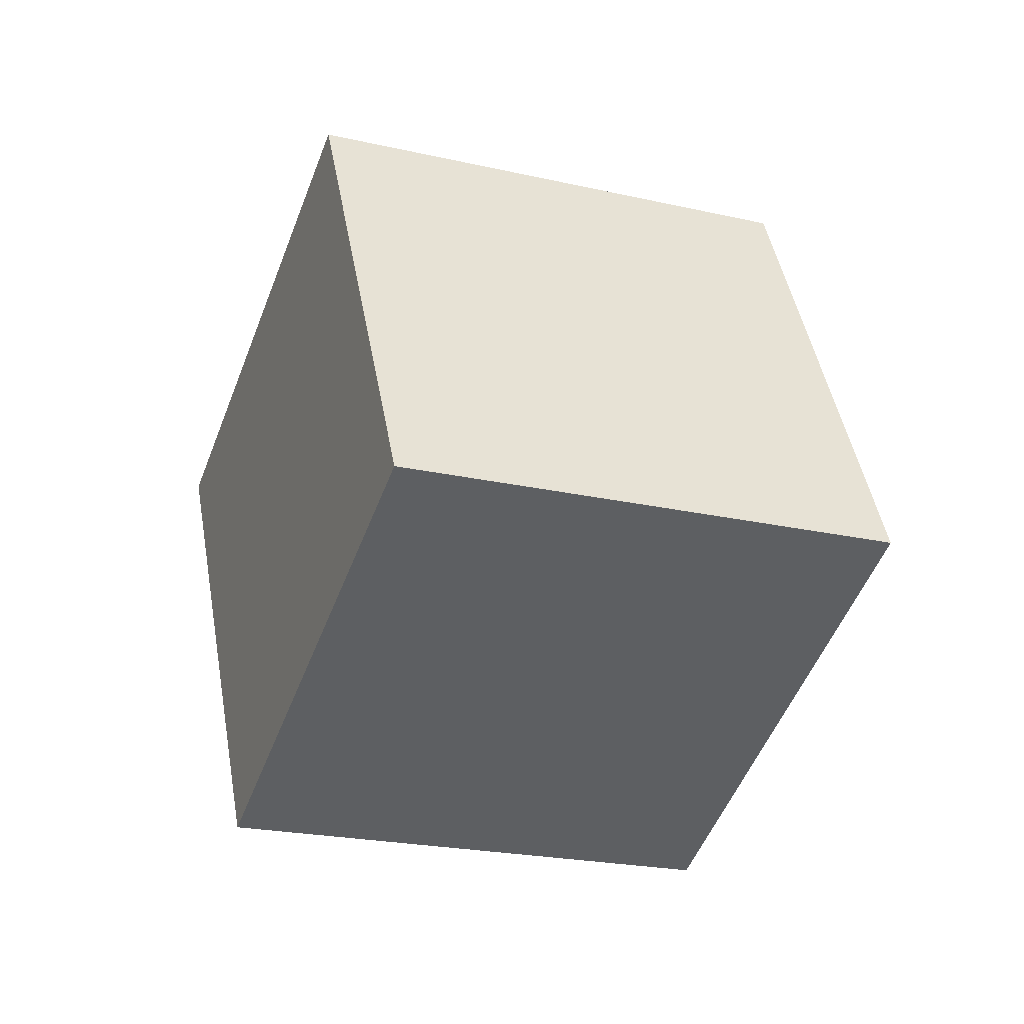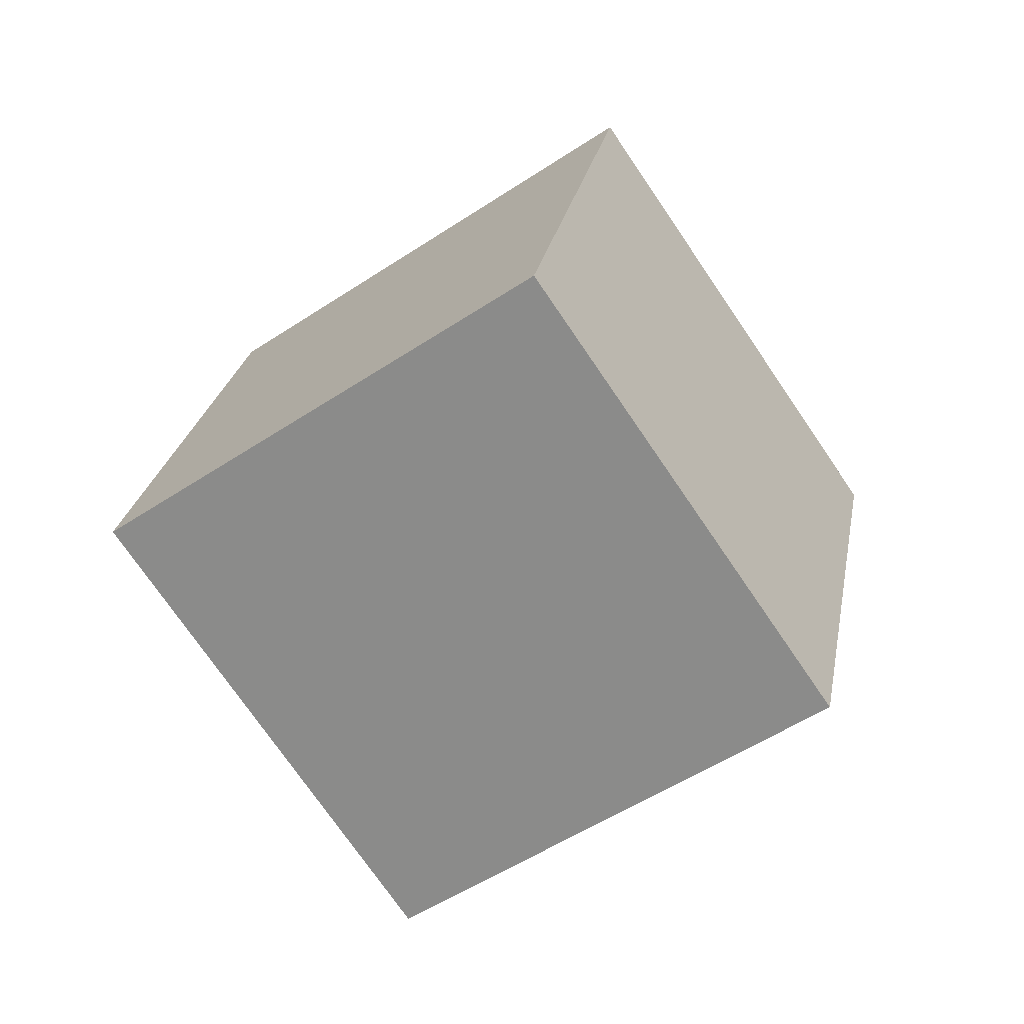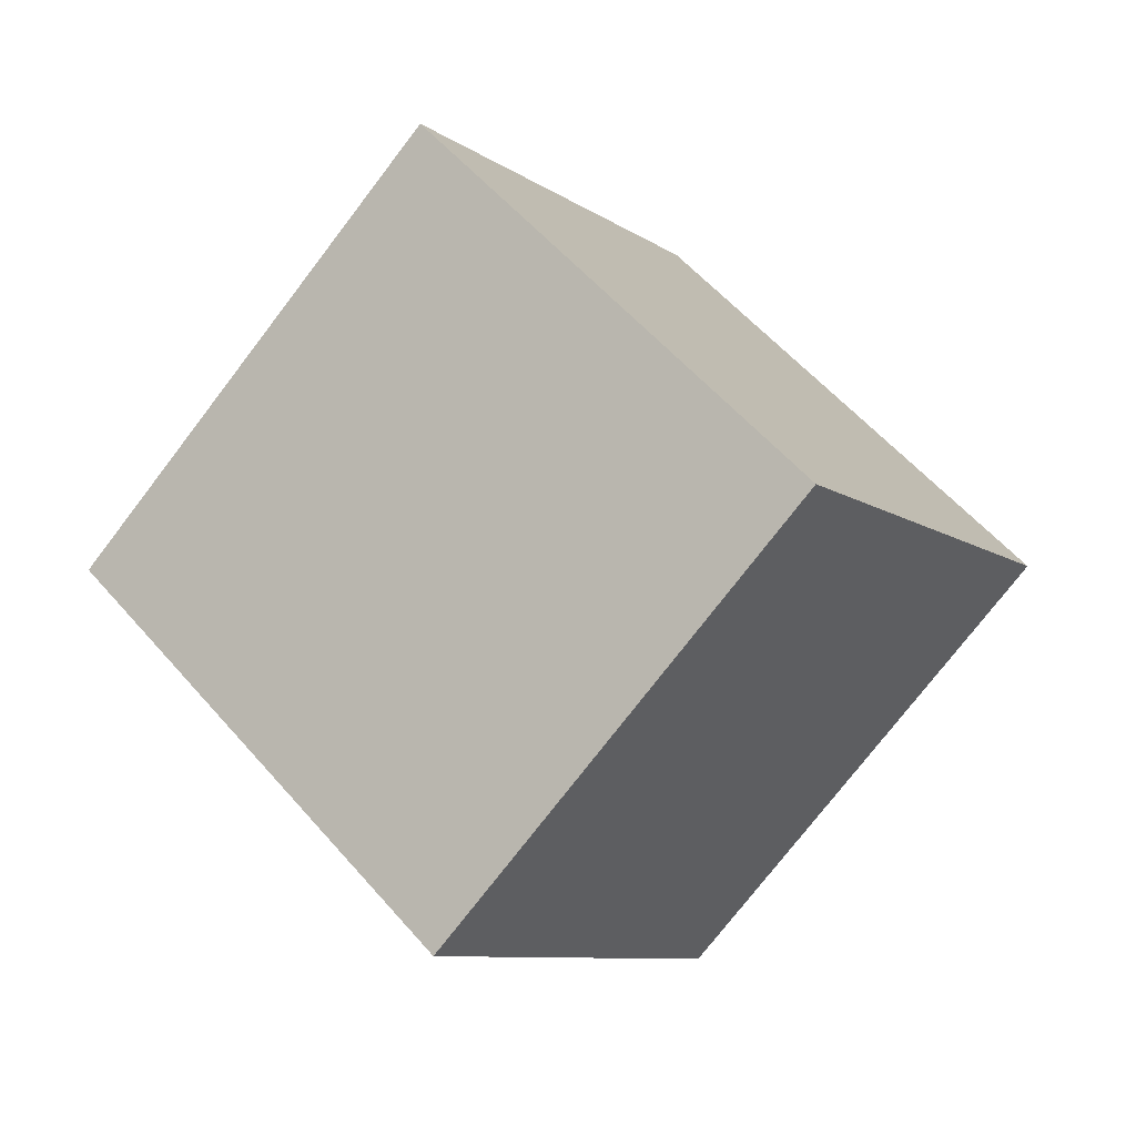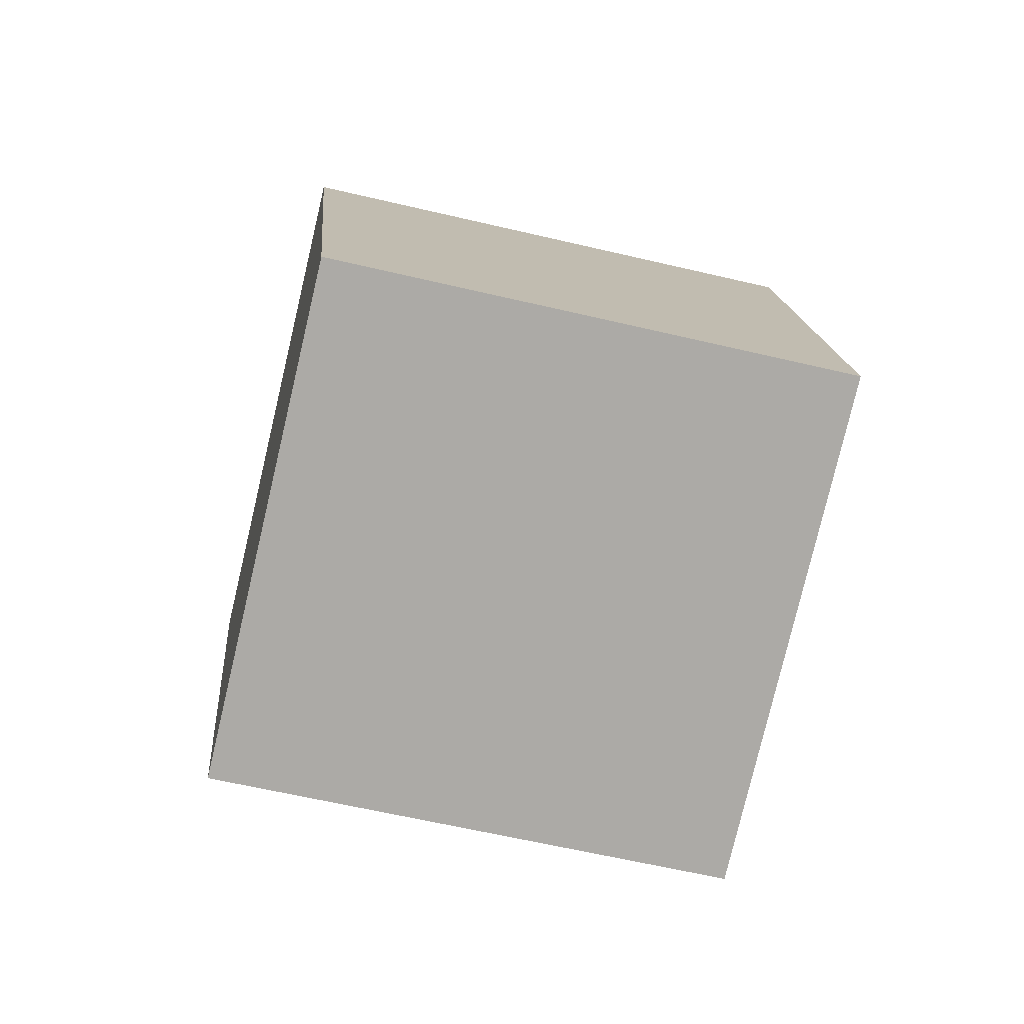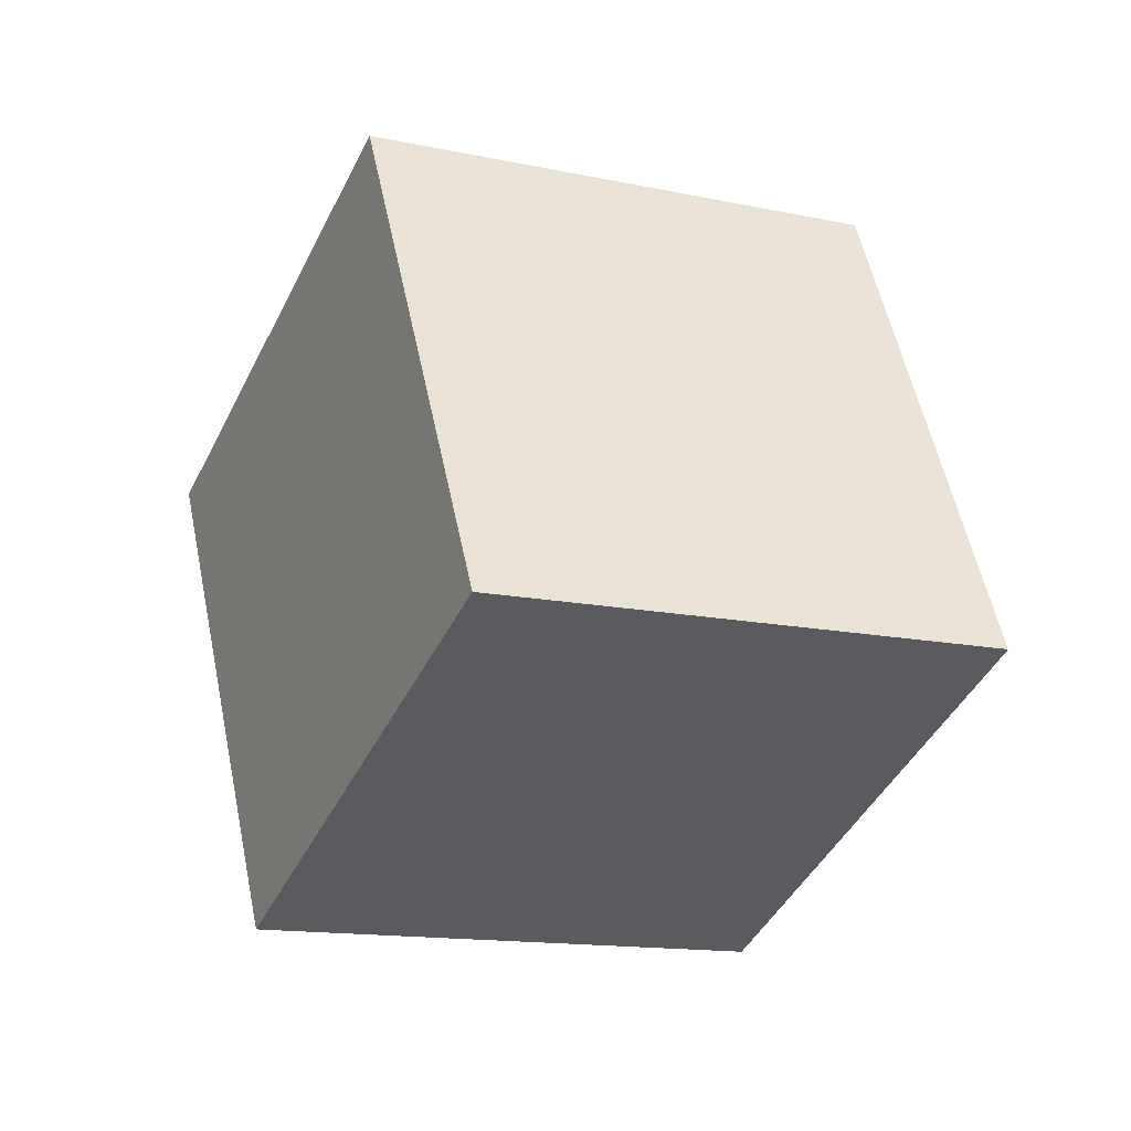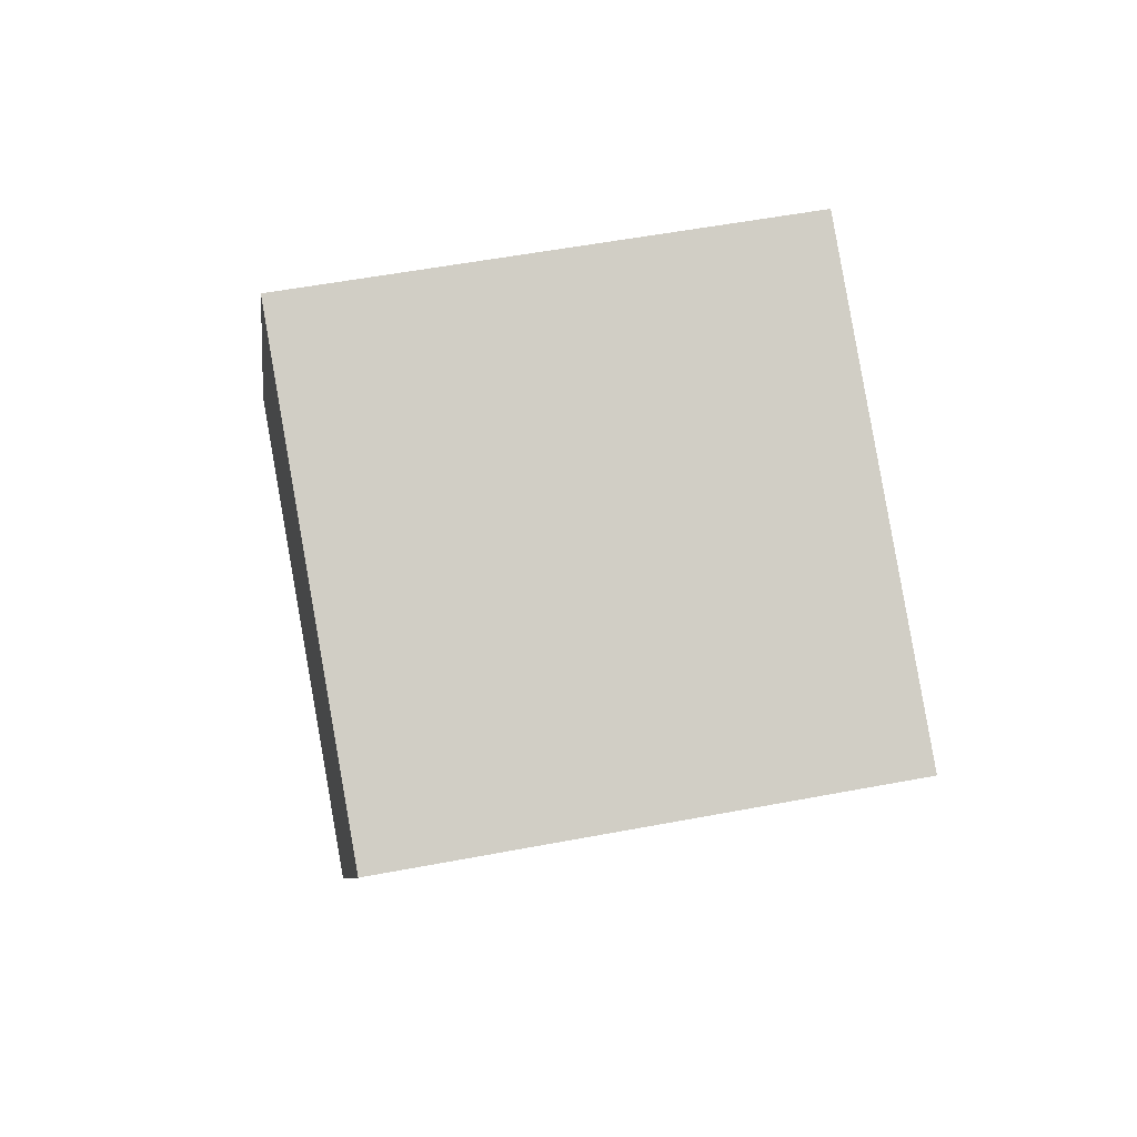
<metadata>
{"format":"obj","ext":"obj","renderer":"f3d","projection":"perspective","resolution":1024,"background":"white","views":[{"elev":-27.5,"azim":26.1,"up":"+Z"},{"elev":-47.6,"azim":84.3,"up":"+Z"},{"elev":-21.5,"azim":-168.1,"up":"+Y"},{"elev":63.0,"azim":80.5,"up":"+Y"},{"elev":13.4,"azim":48.5,"up":"+Y"},{"elev":63.9,"azim":-143.0,"up":"+Z"}]}
</metadata>
<code>
o Cube.010_Cube.851
v -1.921 -0.5204 -2.598
v -0.934 -1.421 -2.103
v -2.329 -0.2336 -1.263
v -1.342 -1.135 -0.7681
v -0.9772 0.546 -2.539
v 0.00968 -0.3551 -2.044
v -1.385 0.8327 -1.204
v -0.3984 -0.06833 -0.7087
f 2 3 1
f 3 8 7
f 7 6 5
f 6 1 5
f 7 1 3
f 4 6 8
f 2 4 3
f 3 4 8
f 7 8 6
f 6 2 1
f 7 5 1
f 4 2 6

</code>
